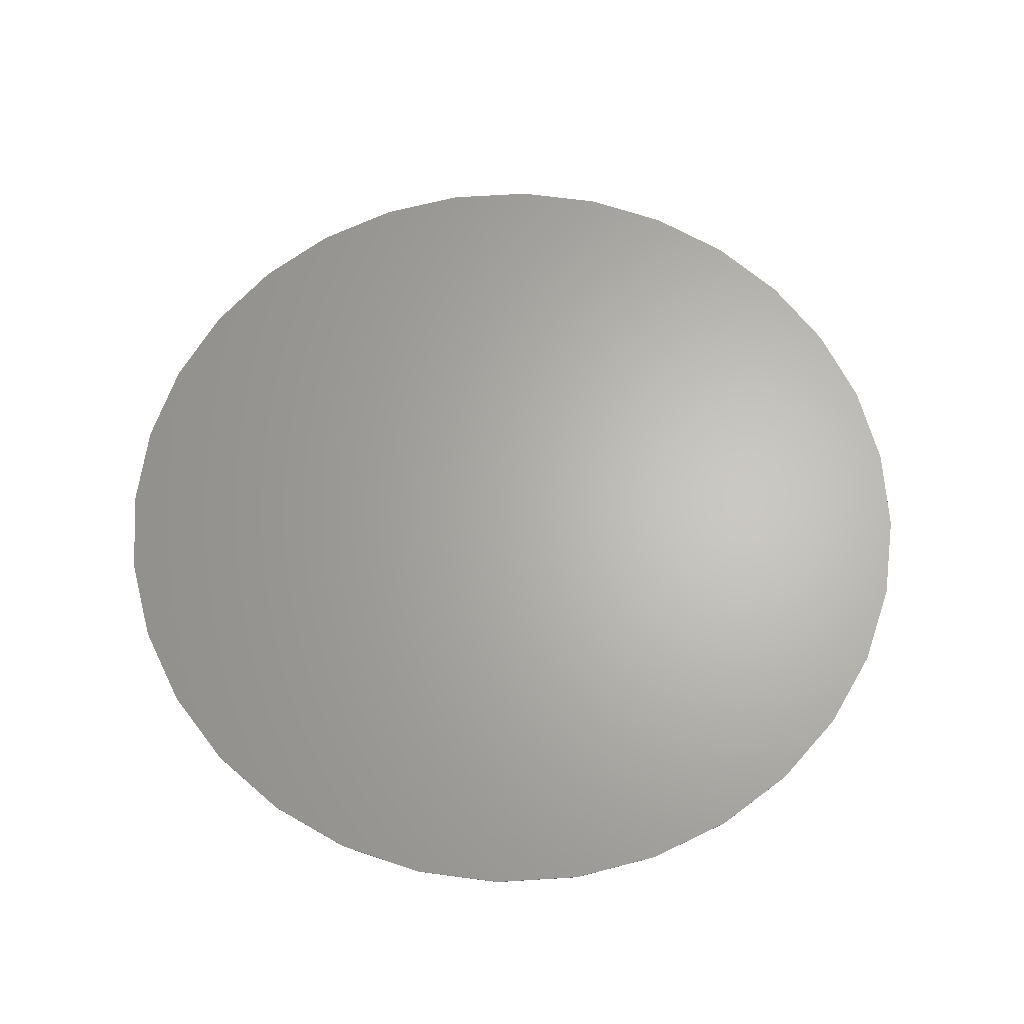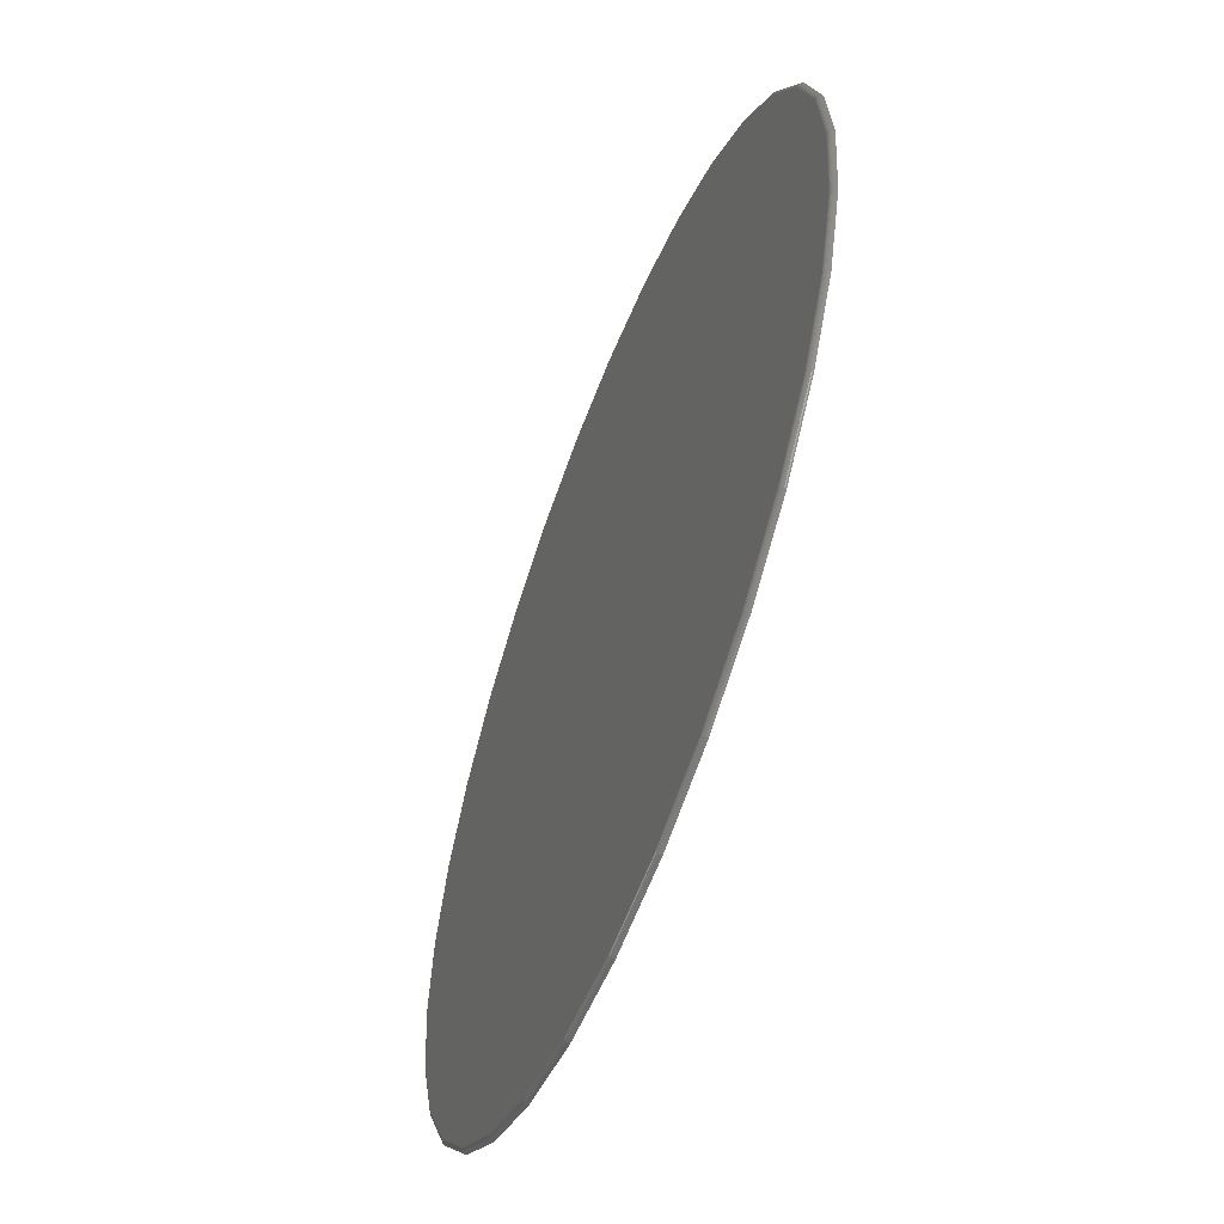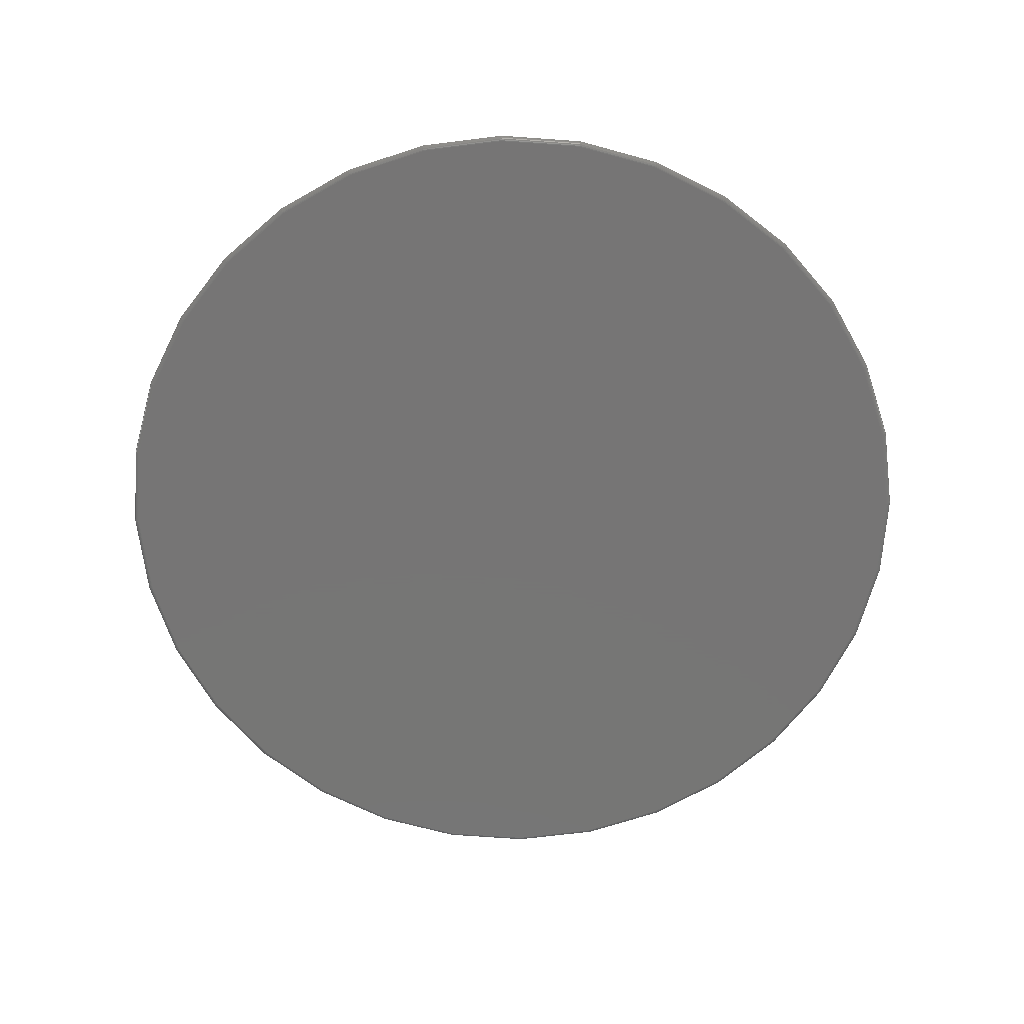
<metadata>
{"format":"stl","ext":"stl","renderer":"f3d","projection":"perspective","resolution":1024,"background":"white","views":[{"elev":64.9,"azim":-76.7,"up":"+Z"},{"elev":-58.1,"azim":-111.2,"up":"+Y"},{"elev":-68.0,"azim":91.5,"up":"+Z"}]}
</metadata>
<code>
# stl→obj: 288 verts, 572 faces
v 0.007895 0.6869 0
v 0.1419 0.6737 0
v -0.1261 0.6737 0
v 0.007895 -0.6869 0
v -0.1261 -0.6737 0
v 0.1419 -0.6737 0
v -0.255 -0.6346 0
v 0.2708 -0.6346 0
v -0.3737 -0.5712 0
v 0.3895 -0.5712 0
v -0.4778 -0.4857 0
v 0.4936 -0.4857 0
v -0.5633 -0.3816 0
v 0.5791 -0.3816 0
v -0.6267 -0.2629 0
v 0.6425 -0.2629 0
v -0.6658 -0.134 0
v 0.6816 -0.134 0
v -0.679 -2.321e-16 0
v 0.6948 -1.794e-16 0
v -0.6658 0.134 0
v 0.6816 0.134 0
v -0.6267 0.2629 0
v 0.6425 0.2629 0
v -0.5633 0.3816 0
v 0.5791 0.3816 0
v -0.4778 0.4857 0
v 0.4936 0.4857 0
v -0.3737 0.5712 0
v 0.3895 0.5712 0
v -0.255 0.6346 0
v 0.2708 0.6346 0
v -0.1276 0.6814 0.007812
v 0.1434 0.6814 0.007812
v 0.007895 0.6947 0.007812
v 0.2738 0.6419 0.007812
v -0.258 0.6419 0.007812
v 0.3939 0.5777 0.007812
v -0.3781 0.5777 0.007812
v 0.4991 0.4913 0.007812
v -0.4834 0.4913 0.007812
v 0.5855 0.386 0.007812
v -0.5698 0.386 0.007812
v 0.6497 0.2659 0.007812
v -0.634 0.2659 0.007812
v 0.6893 0.1355 0.007812
v -0.6735 0.1355 0.007812
v 0.7026 0 0.007812
v -0.6868 3.936e-16 0.007812
v 0.6893 -0.1355 0.007812
v -0.6735 -0.1355 0.007812
v 0.6497 -0.2659 0.007812
v -0.634 -0.2659 0.007812
v 0.5855 -0.386 0.007812
v -0.5698 -0.386 0.007812
v 0.4991 -0.4913 0.007812
v -0.4834 -0.4913 0.007812
v 0.3939 -0.5777 0.007812
v -0.3781 -0.5777 0.007812
v 0.2738 -0.6419 0.007812
v -0.258 -0.6419 0.007812
v 0.1434 -0.6814 0.007812
v -0.1276 -0.6814 0.007812
v 0.007895 -0.6947 0.007812
v 0.7025 5.551e-17 0.006288
v 0.6891 -0.1355 0.006288
v 0.702 5.551e-17 0.004823
v 0.6887 -0.1354 0.004823
v 0.7013 5.551e-17 0.003472
v 0.688 -0.1353 0.003472
v 0.7003 5.551e-17 0.002288
v 0.687 -0.1351 0.002288
v 0.6992 5.551e-17 0.001317
v 0.6859 -0.1349 0.001317
v 0.6978 5.551e-17 0.0005947
v 0.6846 -0.1346 0.0005947
v 0.6963 5.551e-17 0.0001501
v 0.6831 -0.1343 0.0001501
v -0.6733 -0.1355 0.006288
v -0.6867 2.22e-16 0.006288
v -0.6729 -0.1354 0.004823
v -0.6862 2.22e-16 0.004823
v -0.6722 -0.1353 0.003472
v -0.6855 2.22e-16 0.003472
v -0.6712 -0.1351 0.002288
v -0.6846 2.22e-16 0.002288
v -0.6701 -0.1349 0.001317
v -0.6834 2.22e-16 0.001317
v -0.6688 -0.1346 0.0005947
v -0.682 2.22e-16 0.0005947
v -0.6673 -0.1343 0.0001501
v -0.6806 2.22e-16 0.0001501
v -0.6338 -0.2658 0.006288
v -0.6334 -0.2656 0.004823
v -0.6327 -0.2654 0.003472
v -0.6318 -0.265 0.002288
v -0.6308 -0.2645 0.001317
v -0.6295 -0.264 0.0005947
v -0.6281 -0.2635 0.0001501
v -0.5696 -0.3859 0.006288
v -0.5693 -0.3856 0.004823
v -0.5687 -0.3852 0.003472
v -0.5679 -0.3847 0.002288
v -0.5669 -0.384 0.001317
v -0.5657 -0.3833 0.0005947
v -0.5645 -0.3825 0.0001501
v -0.4833 -0.4911 0.006288
v -0.4829 -0.4908 0.004823
v -0.4824 -0.4903 0.003472
v -0.4817 -0.4896 0.002288
v -0.4809 -0.4888 0.001317
v -0.4799 -0.4878 0.0005947
v -0.4789 -0.4868 0.0001501
v -0.378 -0.5775 0.006288
v -0.3777 -0.5772 0.004823
v -0.3773 -0.5766 0.003472
v -0.3768 -0.5757 0.002288
v -0.3762 -0.5748 0.001317
v -0.3754 -0.5736 0.0005947
v -0.3746 -0.5724 0.0001501
v -0.2579 -0.6417 0.006288
v -0.2577 -0.6413 0.004823
v -0.2575 -0.6406 0.003472
v -0.2571 -0.6397 0.002288
v -0.2566 -0.6386 0.001317
v -0.2561 -0.6374 0.0005947
v -0.2556 -0.636 0.0001501
v -0.1276 -0.6812 0.006288
v -0.1275 -0.6808 0.004823
v -0.1274 -0.6801 0.003472
v -0.1272 -0.6791 0.002288
v -0.127 -0.678 0.001317
v -0.1267 -0.6767 0.0005947
v -0.1264 -0.6752 0.0001501
v 0.007895 -0.6946 0.006288
v 0.007895 -0.6941 0.004823
v 0.007895 -0.6934 0.003472
v 0.007895 -0.6924 0.002288
v 0.007895 -0.6913 0.001317
v 0.007895 -0.6899 0.0005947
v 0.007895 -0.6884 0.0001501
v 0.1434 -0.6812 0.006288
v 0.1433 -0.6808 0.004823
v 0.1432 -0.6801 0.003472
v 0.143 -0.6791 0.002288
v 0.1428 -0.678 0.001317
v 0.1425 -0.6767 0.0005947
v 0.1422 -0.6752 0.0001501
v 0.2737 -0.6417 0.006288
v 0.2735 -0.6413 0.004823
v 0.2733 -0.6406 0.003472
v 0.2729 -0.6397 0.002288
v 0.2724 -0.6386 0.001317
v 0.2719 -0.6374 0.0005947
v 0.2714 -0.636 0.0001501
v 0.3938 -0.5775 0.006288
v 0.3935 -0.5772 0.004823
v 0.3931 -0.5766 0.003472
v 0.3926 -0.5757 0.002288
v 0.3919 -0.5748 0.001317
v 0.3912 -0.5736 0.0005947
v 0.3904 -0.5724 0.0001501
v 0.499 -0.4911 0.006288
v 0.4987 -0.4908 0.004823
v 0.4982 -0.4903 0.003472
v 0.4975 -0.4896 0.002288
v 0.4967 -0.4888 0.001317
v 0.4957 -0.4878 0.0005947
v 0.4947 -0.4868 0.0001501
v 0.5854 -0.3859 0.006288
v 0.5851 -0.3856 0.004823
v 0.5845 -0.3852 0.003472
v 0.5836 -0.3847 0.002288
v 0.5827 -0.384 0.001317
v 0.5815 -0.3833 0.0005947
v 0.5803 -0.3825 0.0001501
v 0.6496 -0.2658 0.006288
v 0.6492 -0.2656 0.004823
v 0.6485 -0.2654 0.003472
v 0.6476 -0.265 0.002288
v 0.6465 -0.2645 0.001317
v 0.6453 -0.264 0.0005947
v 0.6439 -0.2635 0.0001501
v -0.6733 0.1355 0.006288
v -0.6729 0.1354 0.004823
v -0.6722 0.1353 0.003472
v -0.6712 0.1351 0.002288
v -0.6701 0.1349 0.001317
v -0.6688 0.1346 0.0005947
v -0.6673 0.1343 0.0001501
v 0.6891 0.1355 0.006288
v 0.6887 0.1354 0.004823
v 0.688 0.1353 0.003472
v 0.687 0.1351 0.002288
v 0.6859 0.1349 0.001317
v 0.6846 0.1346 0.0005947
v 0.6831 0.1343 0.0001501
v 0.6496 0.2658 0.006288
v 0.6492 0.2656 0.004823
v 0.6485 0.2654 0.003472
v 0.6476 0.265 0.002288
v 0.6465 0.2645 0.001317
v 0.6453 0.264 0.0005947
v 0.6439 0.2635 0.0001501
v 0.5854 0.3859 0.006288
v 0.5851 0.3856 0.004823
v 0.5845 0.3852 0.003472
v 0.5836 0.3847 0.002288
v 0.5827 0.384 0.001317
v 0.5815 0.3833 0.0005947
v 0.5803 0.3825 0.0001501
v 0.499 0.4911 0.006288
v 0.4987 0.4908 0.004823
v 0.4982 0.4903 0.003472
v 0.4975 0.4896 0.002288
v 0.4967 0.4888 0.001317
v 0.4957 0.4878 0.0005947
v 0.4947 0.4868 0.0001501
v 0.3938 0.5775 0.006288
v 0.3935 0.5772 0.004823
v 0.3931 0.5766 0.003472
v 0.3926 0.5757 0.002288
v 0.3919 0.5748 0.001317
v 0.3912 0.5736 0.0005947
v 0.3904 0.5724 0.0001501
v 0.2737 0.6417 0.006288
v 0.2735 0.6413 0.004823
v 0.2733 0.6406 0.003472
v 0.2729 0.6397 0.002288
v 0.2724 0.6386 0.001317
v 0.2719 0.6374 0.0005947
v 0.2714 0.636 0.0001501
v 0.1434 0.6812 0.006288
v 0.1433 0.6808 0.004823
v 0.1432 0.6801 0.003472
v 0.143 0.6791 0.002288
v 0.1428 0.678 0.001317
v 0.1425 0.6767 0.0005947
v 0.1422 0.6752 0.0001501
v 0.007895 0.6946 0.006288
v 0.007895 0.6941 0.004823
v 0.007895 0.6934 0.003472
v 0.007895 0.6924 0.002288
v 0.007895 0.6913 0.001317
v 0.007895 0.6899 0.0005947
v 0.007895 0.6884 0.0001501
v -0.1276 0.6812 0.006288
v -0.1275 0.6808 0.004823
v -0.1274 0.6801 0.003472
v -0.1272 0.6791 0.002288
v -0.127 0.678 0.001317
v -0.1267 0.6767 0.0005947
v -0.1264 0.6752 0.0001501
v -0.2579 0.6417 0.006288
v -0.2577 0.6413 0.004823
v -0.2575 0.6406 0.003472
v -0.2571 0.6397 0.002288
v -0.2566 0.6386 0.001317
v -0.2561 0.6374 0.0005947
v -0.2556 0.636 0.0001501
v -0.378 0.5775 0.006288
v -0.3777 0.5772 0.004823
v -0.3773 0.5766 0.003472
v -0.3768 0.5757 0.002288
v -0.3762 0.5748 0.001317
v -0.3754 0.5736 0.0005947
v -0.3746 0.5724 0.0001501
v -0.4833 0.4911 0.006288
v -0.4829 0.4908 0.004823
v -0.4824 0.4903 0.003472
v -0.4817 0.4896 0.002288
v -0.4809 0.4888 0.001317
v -0.4799 0.4878 0.0005947
v -0.4789 0.4868 0.0001501
v -0.5696 0.3859 0.006288
v -0.5693 0.3856 0.004823
v -0.5687 0.3852 0.003472
v -0.5679 0.3847 0.002288
v -0.5669 0.384 0.001317
v -0.5657 0.3833 0.0005947
v -0.5645 0.3825 0.0001501
v -0.6338 0.2658 0.006288
v -0.6334 0.2656 0.004823
v -0.6327 0.2654 0.003472
v -0.6318 0.265 0.002288
v -0.6308 0.2645 0.001317
v -0.6295 0.264 0.0005947
v -0.6281 0.2635 0.0001501
f 1 2 3
f 4 5 6
f 6 5 7
f 6 7 8
f 8 7 9
f 8 9 10
f 10 9 11
f 10 11 12
f 12 11 13
f 12 13 14
f 14 13 15
f 14 15 16
f 16 15 17
f 16 17 18
f 18 17 19
f 18 19 20
f 20 19 21
f 20 21 22
f 22 21 23
f 22 23 24
f 24 23 25
f 24 25 26
f 26 25 27
f 26 27 28
f 28 27 29
f 28 29 30
f 30 29 31
f 30 31 32
f 32 31 3
f 32 3 2
f 33 34 35
f 34 33 36
f 36 33 37
f 36 37 38
f 38 37 39
f 38 39 40
f 40 39 41
f 40 41 42
f 42 41 43
f 42 43 44
f 44 43 45
f 44 45 46
f 46 45 47
f 46 47 48
f 48 47 49
f 48 49 50
f 50 49 51
f 50 51 52
f 52 51 53
f 52 53 54
f 54 53 55
f 54 55 56
f 56 55 57
f 56 57 58
f 58 57 59
f 58 59 60
f 60 59 61
f 60 61 62
f 62 61 63
f 62 63 64
f 48 50 65
f 65 50 66
f 65 66 67
f 67 66 68
f 67 68 69
f 69 68 70
f 69 70 71
f 71 70 72
f 71 72 73
f 73 72 74
f 73 74 75
f 75 74 76
f 75 76 77
f 77 76 78
f 77 78 20
f 20 78 18
f 51 49 79
f 79 49 80
f 79 80 81
f 81 80 82
f 81 82 83
f 83 82 84
f 83 84 85
f 85 84 86
f 85 86 87
f 87 86 88
f 87 88 89
f 89 88 90
f 89 90 91
f 91 90 92
f 91 92 17
f 17 92 19
f 53 51 93
f 93 51 79
f 93 79 94
f 94 79 81
f 94 81 95
f 95 81 83
f 95 83 96
f 96 83 85
f 96 85 97
f 97 85 87
f 97 87 98
f 98 87 89
f 98 89 99
f 99 89 91
f 99 91 15
f 15 91 17
f 55 53 100
f 100 53 93
f 100 93 101
f 101 93 94
f 101 94 102
f 102 94 95
f 102 95 103
f 103 95 96
f 103 96 104
f 104 96 97
f 104 97 105
f 105 97 98
f 105 98 106
f 106 98 99
f 106 99 13
f 13 99 15
f 57 55 107
f 107 55 100
f 107 100 108
f 108 100 101
f 108 101 109
f 109 101 102
f 109 102 110
f 110 102 103
f 110 103 111
f 111 103 104
f 111 104 112
f 112 104 105
f 112 105 113
f 113 105 106
f 113 106 11
f 11 106 13
f 59 57 114
f 114 57 107
f 114 107 115
f 115 107 108
f 115 108 116
f 116 108 109
f 116 109 117
f 117 109 110
f 117 110 118
f 118 110 111
f 118 111 119
f 119 111 112
f 119 112 120
f 120 112 113
f 120 113 9
f 9 113 11
f 61 59 121
f 121 59 114
f 121 114 122
f 122 114 115
f 122 115 123
f 123 115 116
f 123 116 124
f 124 116 117
f 124 117 125
f 125 117 118
f 125 118 126
f 126 118 119
f 126 119 127
f 127 119 120
f 127 120 7
f 7 120 9
f 63 61 128
f 128 61 121
f 128 121 129
f 129 121 122
f 129 122 130
f 130 122 123
f 130 123 131
f 131 123 124
f 131 124 132
f 132 124 125
f 132 125 133
f 133 125 126
f 133 126 134
f 134 126 127
f 134 127 5
f 5 127 7
f 64 63 135
f 135 63 128
f 135 128 136
f 136 128 129
f 136 129 137
f 137 129 130
f 137 130 138
f 138 130 131
f 138 131 139
f 139 131 132
f 139 132 140
f 140 132 133
f 140 133 141
f 141 133 134
f 141 134 4
f 4 134 5
f 62 64 142
f 142 64 135
f 142 135 143
f 143 135 136
f 143 136 144
f 144 136 137
f 144 137 145
f 145 137 138
f 145 138 146
f 146 138 139
f 146 139 147
f 147 139 140
f 147 140 148
f 148 140 141
f 148 141 6
f 6 141 4
f 60 62 149
f 149 62 142
f 149 142 150
f 150 142 143
f 150 143 151
f 151 143 144
f 151 144 152
f 152 144 145
f 152 145 153
f 153 145 146
f 153 146 154
f 154 146 147
f 154 147 155
f 155 147 148
f 155 148 8
f 8 148 6
f 58 60 156
f 156 60 149
f 156 149 157
f 157 149 150
f 157 150 158
f 158 150 151
f 158 151 159
f 159 151 152
f 159 152 160
f 160 152 153
f 160 153 161
f 161 153 154
f 161 154 162
f 162 154 155
f 162 155 10
f 10 155 8
f 56 58 163
f 163 58 156
f 163 156 164
f 164 156 157
f 164 157 165
f 165 157 158
f 165 158 166
f 166 158 159
f 166 159 167
f 167 159 160
f 167 160 168
f 168 160 161
f 168 161 169
f 169 161 162
f 169 162 12
f 12 162 10
f 54 56 170
f 170 56 163
f 170 163 171
f 171 163 164
f 171 164 172
f 172 164 165
f 172 165 173
f 173 165 166
f 173 166 174
f 174 166 167
f 174 167 175
f 175 167 168
f 175 168 176
f 176 168 169
f 176 169 14
f 14 169 12
f 52 54 177
f 177 54 170
f 177 170 178
f 178 170 171
f 178 171 179
f 179 171 172
f 179 172 180
f 180 172 173
f 180 173 181
f 181 173 174
f 181 174 182
f 182 174 175
f 182 175 183
f 183 175 176
f 183 176 16
f 16 176 14
f 50 52 66
f 66 52 177
f 66 177 68
f 68 177 178
f 68 178 70
f 70 178 179
f 70 179 72
f 72 179 180
f 72 180 74
f 74 180 181
f 74 181 76
f 76 181 182
f 76 182 78
f 78 182 183
f 78 183 18
f 18 183 16
f 49 47 80
f 80 47 184
f 80 184 82
f 82 184 185
f 82 185 84
f 84 185 186
f 84 186 86
f 86 186 187
f 86 187 88
f 88 187 188
f 88 188 90
f 90 188 189
f 90 189 92
f 92 189 190
f 92 190 19
f 19 190 21
f 46 48 191
f 191 48 65
f 191 65 192
f 192 65 67
f 192 67 193
f 193 67 69
f 193 69 194
f 194 69 71
f 194 71 195
f 195 71 73
f 195 73 196
f 196 73 75
f 196 75 197
f 197 75 77
f 197 77 22
f 22 77 20
f 44 46 198
f 198 46 191
f 198 191 199
f 199 191 192
f 199 192 200
f 200 192 193
f 200 193 201
f 201 193 194
f 201 194 202
f 202 194 195
f 202 195 203
f 203 195 196
f 203 196 204
f 204 196 197
f 204 197 24
f 24 197 22
f 42 44 205
f 205 44 198
f 205 198 206
f 206 198 199
f 206 199 207
f 207 199 200
f 207 200 208
f 208 200 201
f 208 201 209
f 209 201 202
f 209 202 210
f 210 202 203
f 210 203 211
f 211 203 204
f 211 204 26
f 26 204 24
f 40 42 212
f 212 42 205
f 212 205 213
f 213 205 206
f 213 206 214
f 214 206 207
f 214 207 215
f 215 207 208
f 215 208 216
f 216 208 209
f 216 209 217
f 217 209 210
f 217 210 218
f 218 210 211
f 218 211 28
f 28 211 26
f 38 40 219
f 219 40 212
f 219 212 220
f 220 212 213
f 220 213 221
f 221 213 214
f 221 214 222
f 222 214 215
f 222 215 223
f 223 215 216
f 223 216 224
f 224 216 217
f 224 217 225
f 225 217 218
f 225 218 30
f 30 218 28
f 36 38 226
f 226 38 219
f 226 219 227
f 227 219 220
f 227 220 228
f 228 220 221
f 228 221 229
f 229 221 222
f 229 222 230
f 230 222 223
f 230 223 231
f 231 223 224
f 231 224 232
f 232 224 225
f 232 225 32
f 32 225 30
f 34 36 233
f 233 36 226
f 233 226 234
f 234 226 227
f 234 227 235
f 235 227 228
f 235 228 236
f 236 228 229
f 236 229 237
f 237 229 230
f 237 230 238
f 238 230 231
f 238 231 239
f 239 231 232
f 239 232 2
f 2 232 32
f 35 34 240
f 240 34 233
f 240 233 241
f 241 233 234
f 241 234 242
f 242 234 235
f 242 235 243
f 243 235 236
f 243 236 244
f 244 236 237
f 244 237 245
f 245 237 238
f 245 238 246
f 246 238 239
f 246 239 1
f 1 239 2
f 33 35 247
f 247 35 240
f 247 240 248
f 248 240 241
f 248 241 249
f 249 241 242
f 249 242 250
f 250 242 243
f 250 243 251
f 251 243 244
f 251 244 252
f 252 244 245
f 252 245 253
f 253 245 246
f 253 246 3
f 3 246 1
f 37 33 254
f 254 33 247
f 254 247 255
f 255 247 248
f 255 248 256
f 256 248 249
f 256 249 257
f 257 249 250
f 257 250 258
f 258 250 251
f 258 251 259
f 259 251 252
f 259 252 260
f 260 252 253
f 260 253 31
f 31 253 3
f 39 37 261
f 261 37 254
f 261 254 262
f 262 254 255
f 262 255 263
f 263 255 256
f 263 256 264
f 264 256 257
f 264 257 265
f 265 257 258
f 265 258 266
f 266 258 259
f 266 259 267
f 267 259 260
f 267 260 29
f 29 260 31
f 41 39 268
f 268 39 261
f 268 261 269
f 269 261 262
f 269 262 270
f 270 262 263
f 270 263 271
f 271 263 264
f 271 264 272
f 272 264 265
f 272 265 273
f 273 265 266
f 273 266 274
f 274 266 267
f 274 267 27
f 27 267 29
f 43 41 275
f 275 41 268
f 275 268 276
f 276 268 269
f 276 269 277
f 277 269 270
f 277 270 278
f 278 270 271
f 278 271 279
f 279 271 272
f 279 272 280
f 280 272 273
f 280 273 281
f 281 273 274
f 281 274 25
f 25 274 27
f 45 43 282
f 282 43 275
f 282 275 283
f 283 275 276
f 283 276 284
f 284 276 277
f 284 277 285
f 285 277 278
f 285 278 286
f 286 278 279
f 286 279 287
f 287 279 280
f 287 280 288
f 288 280 281
f 288 281 23
f 23 281 25
f 47 45 184
f 184 45 282
f 184 282 185
f 185 282 283
f 185 283 186
f 186 283 284
f 186 284 187
f 187 284 285
f 187 285 188
f 188 285 286
f 188 286 189
f 189 286 287
f 189 287 190
f 190 287 288
f 190 288 21
f 21 288 23

</code>
